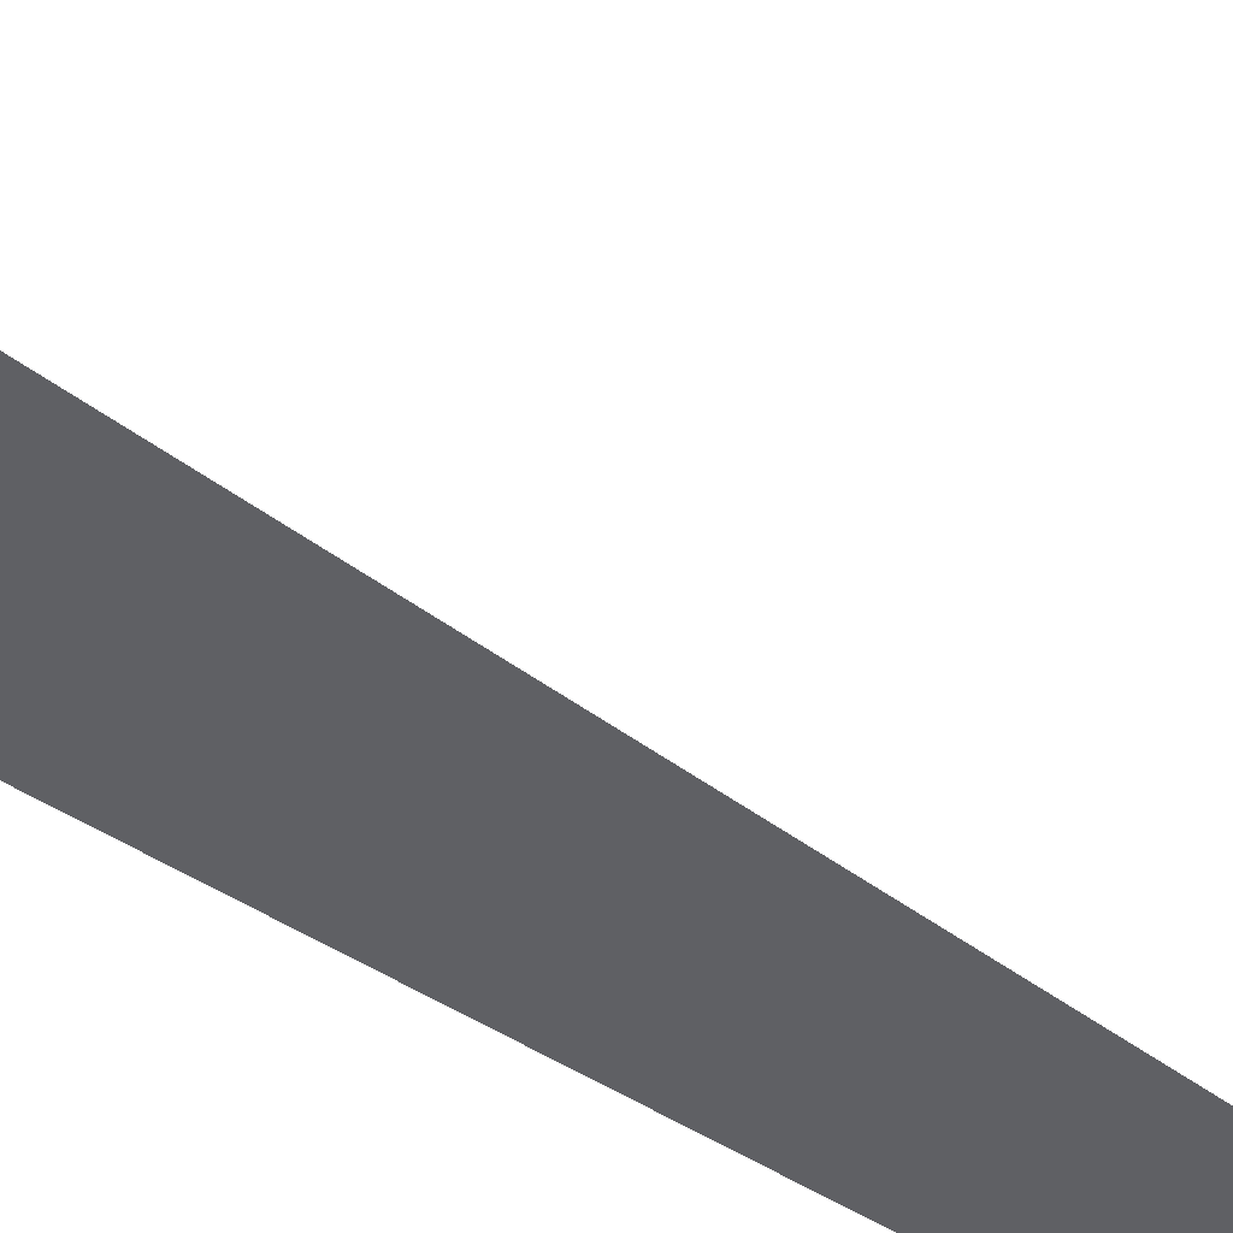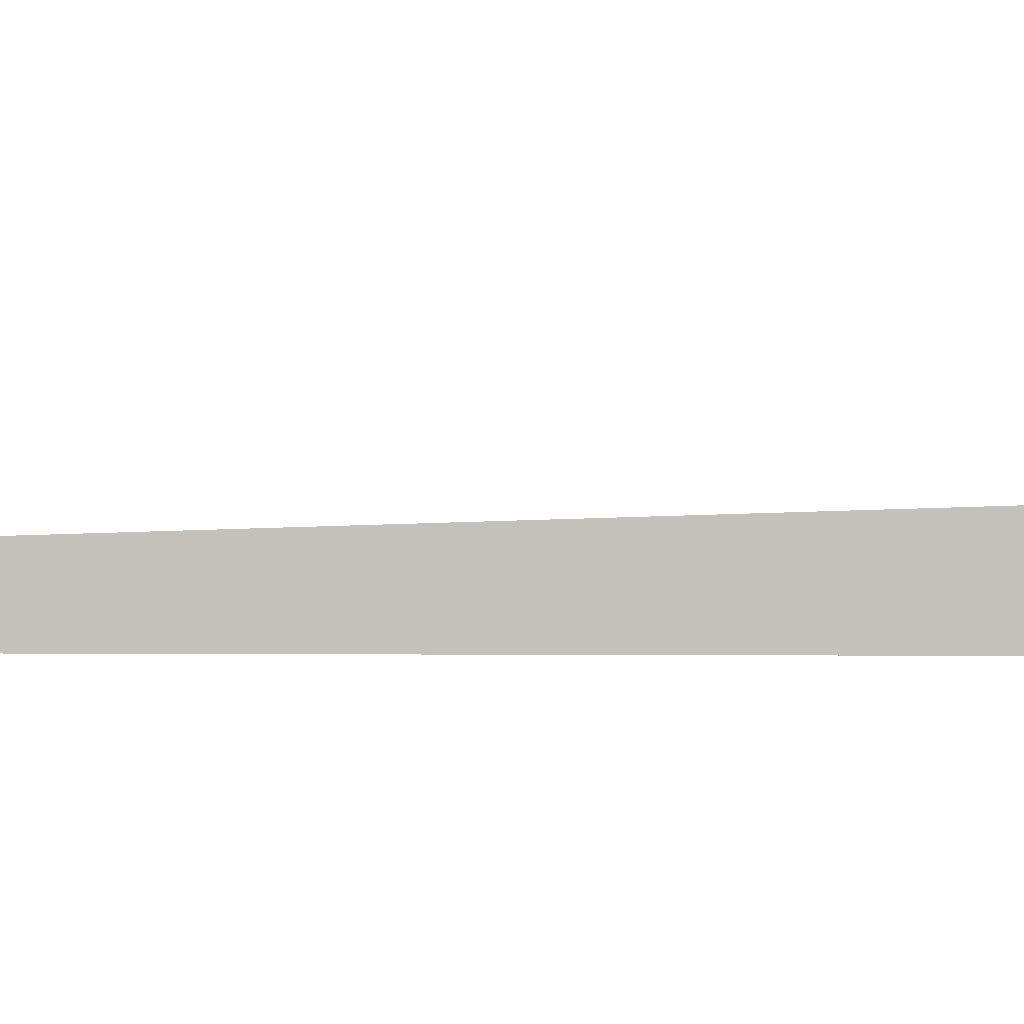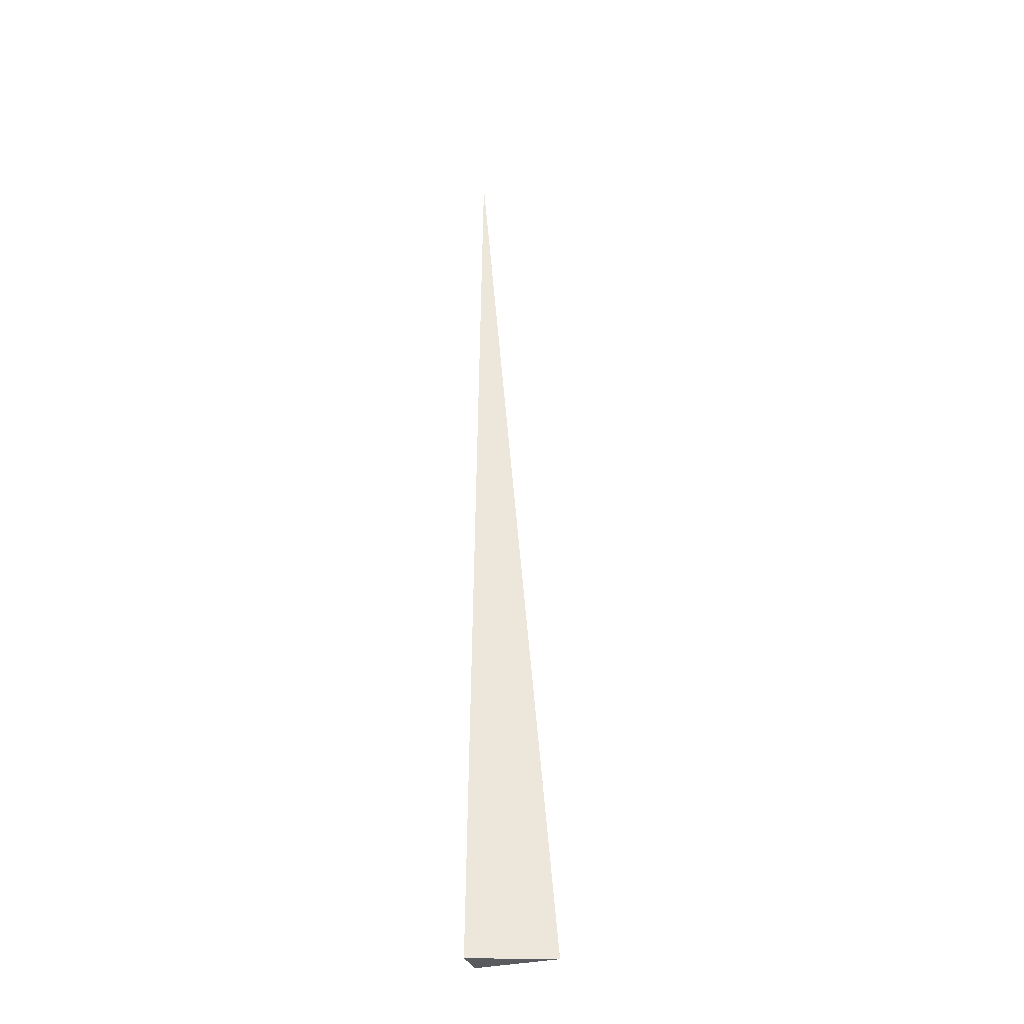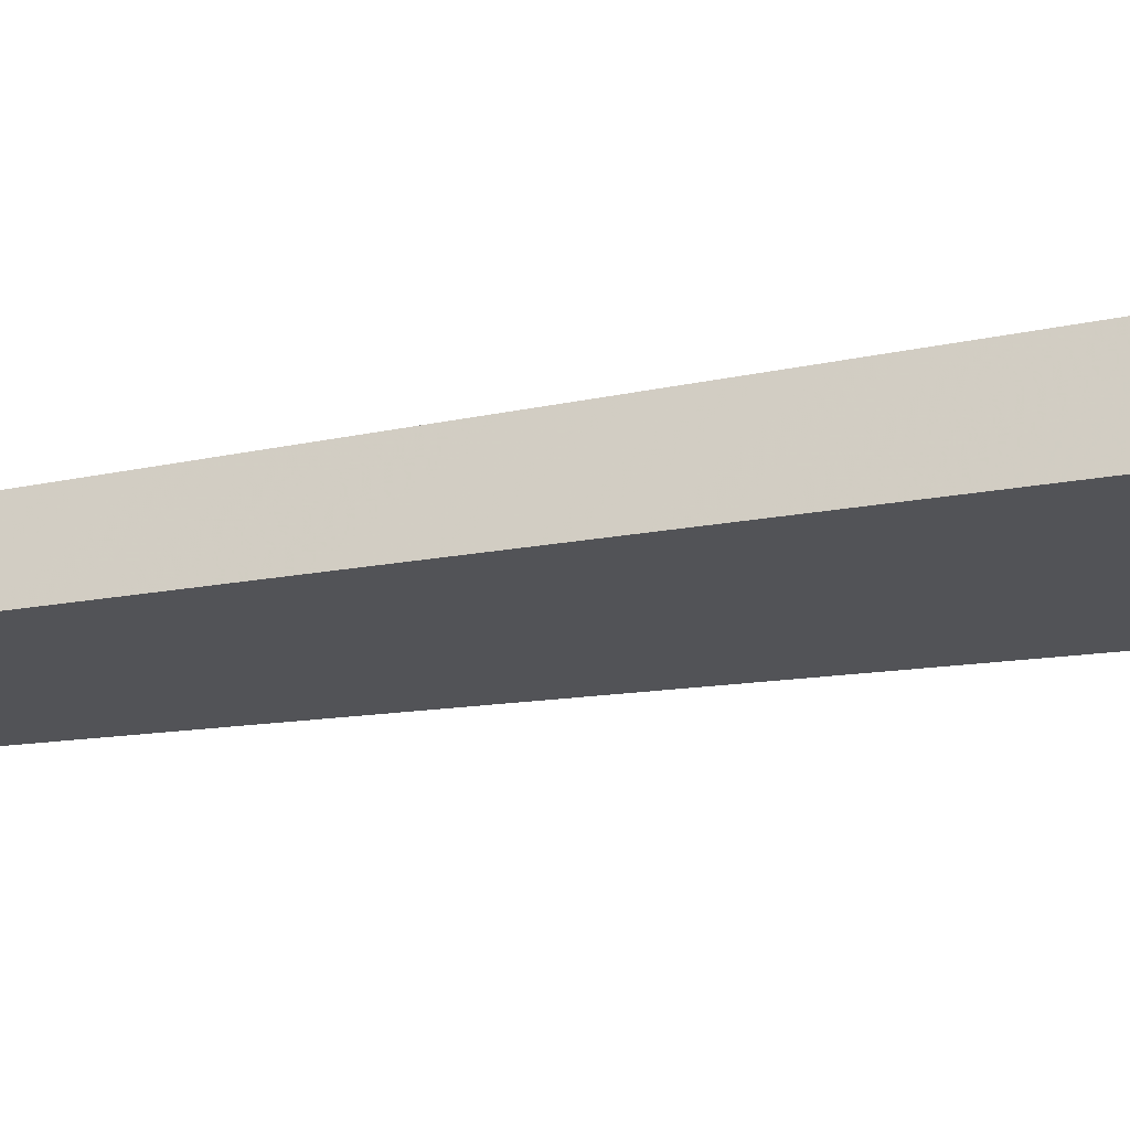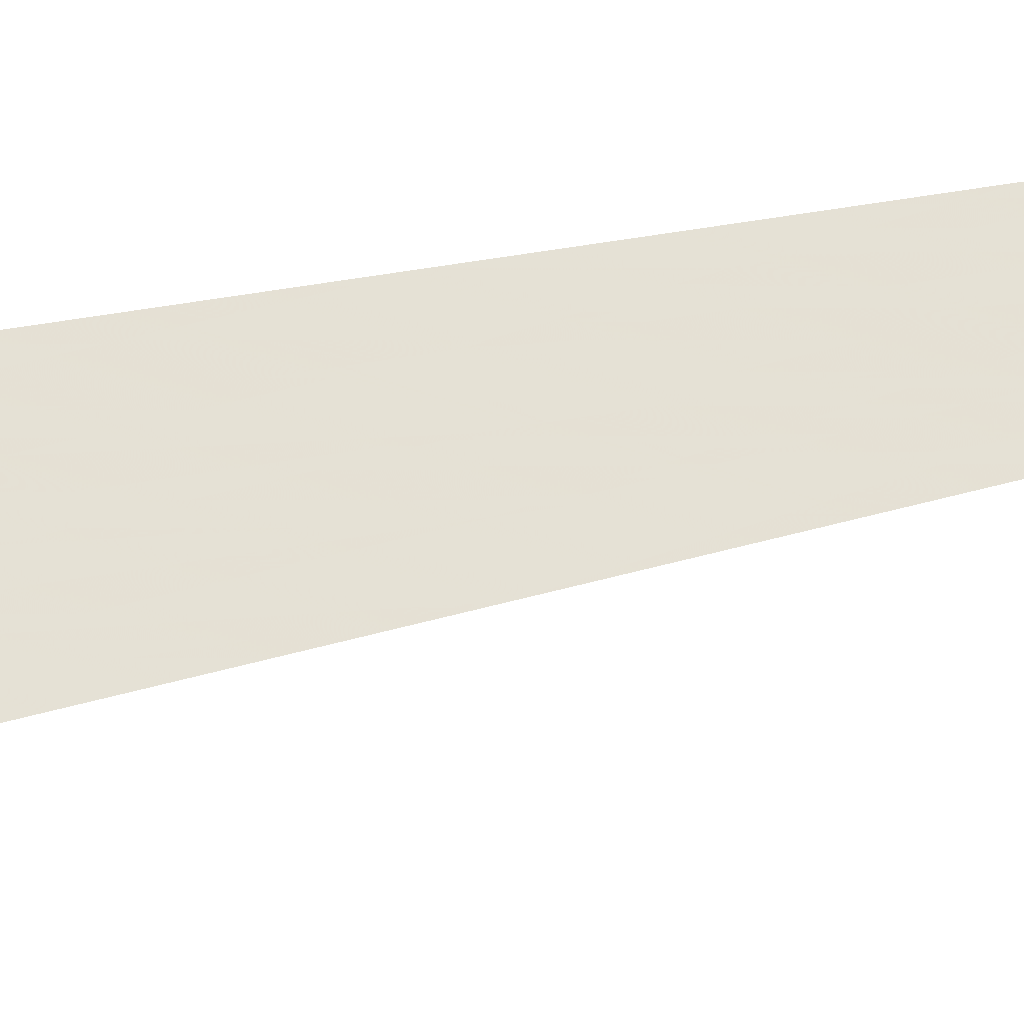
<metadata>
{"format":"obj","ext":"obj","renderer":"f3d","projection":"perspective","resolution":1024,"background":"white","views":[{"elev":-45.0,"azim":53.8,"up":"+Z"},{"elev":1.5,"azim":-86.1,"up":"+Z"},{"elev":-32.2,"azim":18.6,"up":"+Y"},{"elev":-22.4,"azim":-72.4,"up":"+Z"},{"elev":46.6,"azim":76.8,"up":"+Z"}]}
</metadata>
<code>
v -0.02847 -0.3332 -0.01057
v 0.08541 -0.3332 -0.01057
v -0.02847 0.9995 -0.01057
v -0.02847 -0.3332 0.03172
v -0.02847 0.3332 -0.01057
v 0.02847 0.3332 -0.01057
v 0.02847 -0.3332 -0.01057
v 0.02847 -0.3332 0.01057
v -0.02847 -0.3332 0.01057
v -0.02847 0.3332 0.01057
v -0.02847 0 -0.01057
v 0 0 -0.01057
v 0 -0.3332 -0.01057
v -0.02847 0.6664 -0.01057
v 0 0.6664 -0.01057
v 0 0.3332 -0.01057
v 0.05694 0 -0.01057
v 0.05694 -0.3332 -0.01057
v 0.02847 0 -0.01057
v 0 -0.3332 8.674e-19
v -0.02847 -0.3332 8.674e-19
v 0.05694 -0.3332 8.674e-19
v 0.02847 -0.3332 8.674e-19
v 0 -0.3332 0.02115
v -0.02847 -0.3332 0.02115
v 0 -0.3332 0.01057
v -0.02847 0.3332 8.674e-19
v -0.02847 0.6664 8.674e-19
v -0.02847 0 8.674e-19
v -0.02847 0 0.02115
v -0.02847 0 0.01057
v 0.02847 0 8.674e-19
v 0 0.3332 8.674e-19
v 0 0 0.01057
v -0.02847 -0.1666 -0.01057
v -0.01423 -0.1666 -0.01057
v -0.01423 -0.3332 -0.01057
v -0.02847 0.1666 -0.01057
v -0.01423 0.1666 -0.01057
v -0.01423 0 -0.01057
v 0.01423 -0.1666 -0.01057
v 0.01423 -0.3332 -0.01057
v 0 -0.1666 -0.01057
v -0.02847 0.4998 -0.01057
v -0.01423 0.4998 -0.01057
v -0.01423 0.3332 -0.01057
v -0.02847 0.8329 -0.01057
v -0.01423 0.8329 -0.01057
v -0.01423 0.6664 -0.01057
v 0.01423 0.4998 -0.01057
v 0.01423 0.3332 -0.01057
v 0 0.4998 -0.01057
v 0.0427 0.1666 -0.01057
v 0.0427 0 -0.01057
v 0.02847 0.1666 -0.01057
v 0.07117 -0.1666 -0.01057
v 0.07117 -0.3332 -0.01057
v 0.05694 -0.1666 -0.01057
v 0.0427 -0.3332 -0.01057
v 0.02847 -0.1666 -0.01057
v 0.0427 -0.1666 -0.01057
v 0 0.1666 -0.01057
v 0.01423 0.1666 -0.01057
v 0.01423 0 -0.01057
v -0.01423 -0.3332 -0.005287
v -0.02847 -0.3332 -0.005287
v 0.01423 -0.3332 -0.005287
v 0 -0.3332 -0.005287
v -0.01423 -0.3332 0.005287
v -0.02847 -0.3332 0.005287
v -0.01423 -0.3332 8.674e-19
v 0.0427 -0.3332 -0.005287
v 0.02847 -0.3332 -0.005287
v 0.07117 -0.3332 -0.005287
v 0.05694 -0.3332 -0.005287
v 0.0427 -0.3332 0.005287
v 0.02847 -0.3332 0.005287
v 0.0427 -0.3332 8.674e-19
v 0.01423 -0.3332 0.01586
v 0 -0.3332 0.01586
v 0.01423 -0.3332 0.01057
v -0.01423 -0.3332 0.02644
v -0.02847 -0.3332 0.02644
v -0.01423 -0.3332 0.02115
v -0.02847 -0.3332 0.01586
v -0.01423 -0.3332 0.01057
v -0.01423 -0.3332 0.01586
v 0.01423 -0.3332 8.674e-19
v 0.01423 -0.3332 0.005287
v 0 -0.3332 0.005287
v -0.02847 0.6664 -0.005287
v -0.02847 0.8329 -0.005287
v -0.02847 0.3332 -0.005287
v -0.02847 0.4998 -0.005287
v -0.02847 0.3332 0.005287
v -0.02847 0.4998 0.005287
v -0.02847 0.4998 8.674e-19
v -0.02847 0 -0.005287
v -0.02847 0.1666 -0.005287
v -0.02847 -0.1666 -0.005287
v -0.02847 -0.1666 0.005287
v -0.02847 -0.1666 8.674e-19
v -0.02847 -0.1666 0.01586
v -0.02847 -0.1666 0.01057
v -0.02847 -0.1666 0.02644
v -0.02847 -0.1666 0.02115
v -0.02847 0.1666 0.01586
v -0.02847 0.1666 0.01057
v -0.02847 0 0.01586
v -0.02847 0.1666 8.674e-19
v -0.02847 0 0.005287
v -0.02847 0.1666 0.005287
v 0.05694 -0.1666 -0.005287
v 0.02847 0.1666 -0.005287
v 0.0427 0 -0.005287
v 0.02847 -0.1666 0.005287
v 0.0427 -0.1666 8.674e-19
v 0 0.4998 -0.005287
v 0.01423 0.3332 -0.005287
v -0.01423 0.6664 -0.005287
v -0.01423 0.3332 0.005287
v -0.01423 0.4998 8.674e-19
v -0.01423 0 0.01586
v -0.01423 0.1666 0.01057
v -0.01423 -0.1666 0.02115
v 0.01423 -0.1666 0.01057
v 0 -0.1666 0.01586
v 0.01423 0.1666 8.674e-19
v 0 0.1666 0.005287
v 0.01423 0 0.005287
f 1 35 37
f 35 11 36
f 36 13 37
f 35 36 37
f 11 38 40
f 38 5 39
f 39 12 40
f 38 39 40
f 12 41 43
f 41 7 42
f 42 13 43
f 41 42 43
f 11 40 36
f 40 12 43
f 43 13 36
f 40 43 36
f 5 44 46
f 44 14 45
f 45 16 46
f 44 45 46
f 14 47 49
f 47 3 48
f 48 15 49
f 47 48 49
f 15 50 52
f 50 6 51
f 51 16 52
f 50 51 52
f 14 49 45
f 49 15 52
f 52 16 45
f 49 52 45
f 6 53 55
f 53 17 54
f 54 19 55
f 53 54 55
f 17 56 58
f 56 2 57
f 57 18 58
f 56 57 58
f 18 59 61
f 59 7 60
f 60 19 61
f 59 60 61
f 17 58 54
f 58 18 61
f 61 19 54
f 58 61 54
f 5 46 39
f 46 16 62
f 62 12 39
f 46 62 39
f 16 51 63
f 51 6 55
f 55 19 63
f 51 55 63
f 19 60 64
f 60 7 41
f 41 12 64
f 60 41 64
f 16 63 62
f 63 19 64
f 64 12 62
f 63 64 62
f 1 37 66
f 37 13 65
f 65 21 66
f 37 65 66
f 13 42 68
f 42 7 67
f 67 20 68
f 42 67 68
f 20 69 71
f 69 9 70
f 70 21 71
f 69 70 71
f 13 68 65
f 68 20 71
f 71 21 65
f 68 71 65
f 7 59 73
f 59 18 72
f 72 23 73
f 59 72 73
f 18 57 75
f 57 2 74
f 74 22 75
f 57 74 75
f 22 76 78
f 76 8 77
f 77 23 78
f 76 77 78
f 18 75 72
f 75 22 78
f 78 23 72
f 75 78 72
f 8 79 81
f 79 24 80
f 80 26 81
f 79 80 81
f 24 82 84
f 82 4 83
f 83 25 84
f 82 83 84
f 25 85 87
f 85 9 86
f 86 26 87
f 85 86 87
f 24 84 80
f 84 25 87
f 87 26 80
f 84 87 80
f 7 73 67
f 73 23 88
f 88 20 67
f 73 88 67
f 23 77 89
f 77 8 81
f 81 26 89
f 77 81 89
f 26 86 90
f 86 9 69
f 69 20 90
f 86 69 90
f 23 89 88
f 89 26 90
f 90 20 88
f 89 90 88
f 3 47 92
f 47 14 91
f 91 28 92
f 47 91 92
f 14 44 94
f 44 5 93
f 93 27 94
f 44 93 94
f 27 95 97
f 95 10 96
f 96 28 97
f 95 96 97
f 14 94 91
f 94 27 97
f 97 28 91
f 94 97 91
f 5 38 99
f 38 11 98
f 98 29 99
f 38 98 99
f 11 35 100
f 35 1 66
f 66 21 100
f 35 66 100
f 21 70 102
f 70 9 101
f 101 29 102
f 70 101 102
f 11 100 98
f 100 21 102
f 102 29 98
f 100 102 98
f 9 85 104
f 85 25 103
f 103 31 104
f 85 103 104
f 25 83 106
f 83 4 105
f 105 30 106
f 83 105 106
f 30 107 109
f 107 10 108
f 108 31 109
f 107 108 109
f 25 106 103
f 106 30 109
f 109 31 103
f 106 109 103
f 5 99 93
f 99 29 110
f 110 27 93
f 99 110 93
f 29 101 111
f 101 9 104
f 104 31 111
f 101 104 111
f 31 108 112
f 108 10 95
f 95 27 112
f 108 95 112
f 29 111 110
f 111 31 112
f 112 27 110
f 111 112 110
f 2 56 74
f 56 17 113
f 113 22 74
f 56 113 74
f 17 53 115
f 53 6 114
f 114 32 115
f 53 114 115
f 32 116 117
f 116 8 76
f 76 22 117
f 116 76 117
f 17 115 113
f 115 32 117
f 117 22 113
f 115 117 113
f 6 50 119
f 50 15 118
f 118 33 119
f 50 118 119
f 15 48 120
f 48 3 92
f 92 28 120
f 48 92 120
f 28 96 122
f 96 10 121
f 121 33 122
f 96 121 122
f 15 120 118
f 120 28 122
f 122 33 118
f 120 122 118
f 10 107 124
f 107 30 123
f 123 34 124
f 107 123 124
f 30 105 125
f 105 4 82
f 82 24 125
f 105 82 125
f 24 79 127
f 79 8 126
f 126 34 127
f 79 126 127
f 30 125 123
f 125 24 127
f 127 34 123
f 125 127 123
f 6 119 114
f 119 33 128
f 128 32 114
f 119 128 114
f 33 121 129
f 121 10 124
f 124 34 129
f 121 124 129
f 34 126 130
f 126 8 116
f 116 32 130
f 126 116 130
f 33 129 128
f 129 34 130
f 130 32 128
f 129 130 128

</code>
